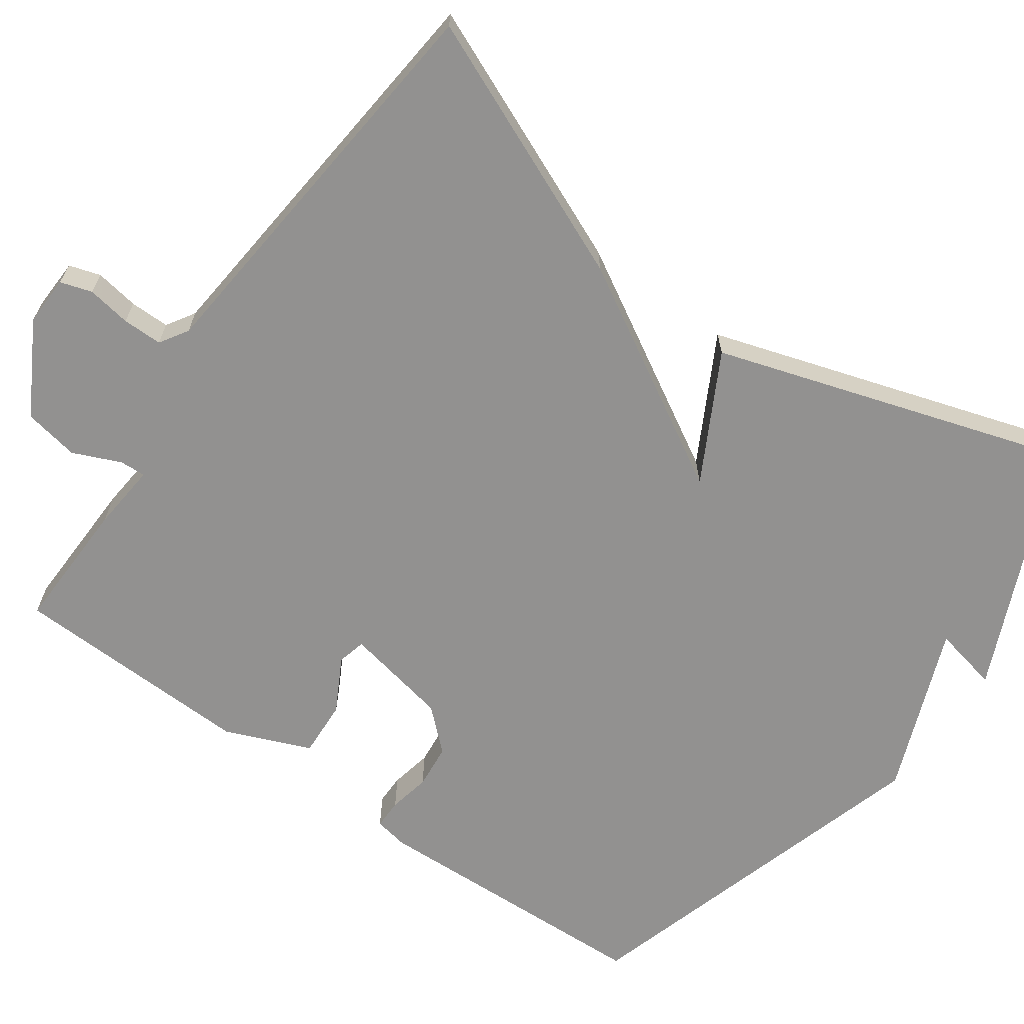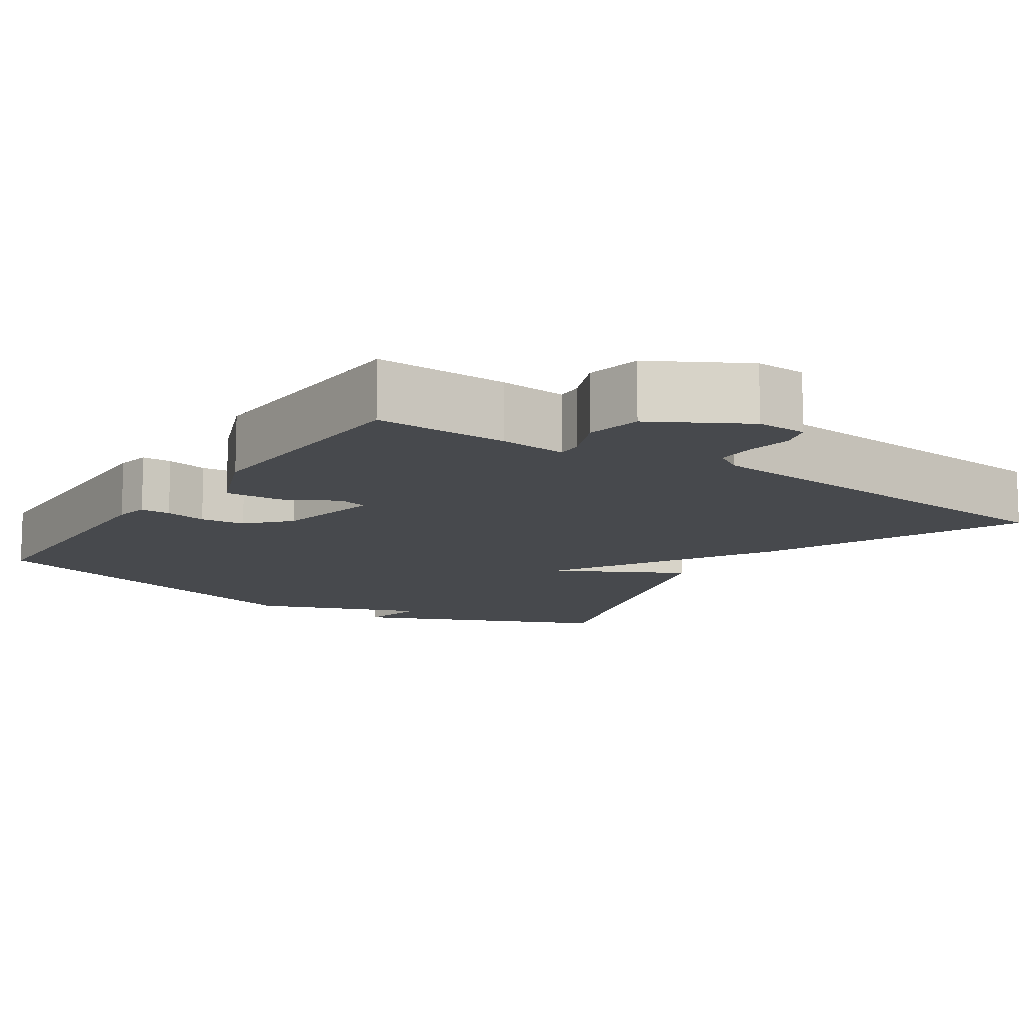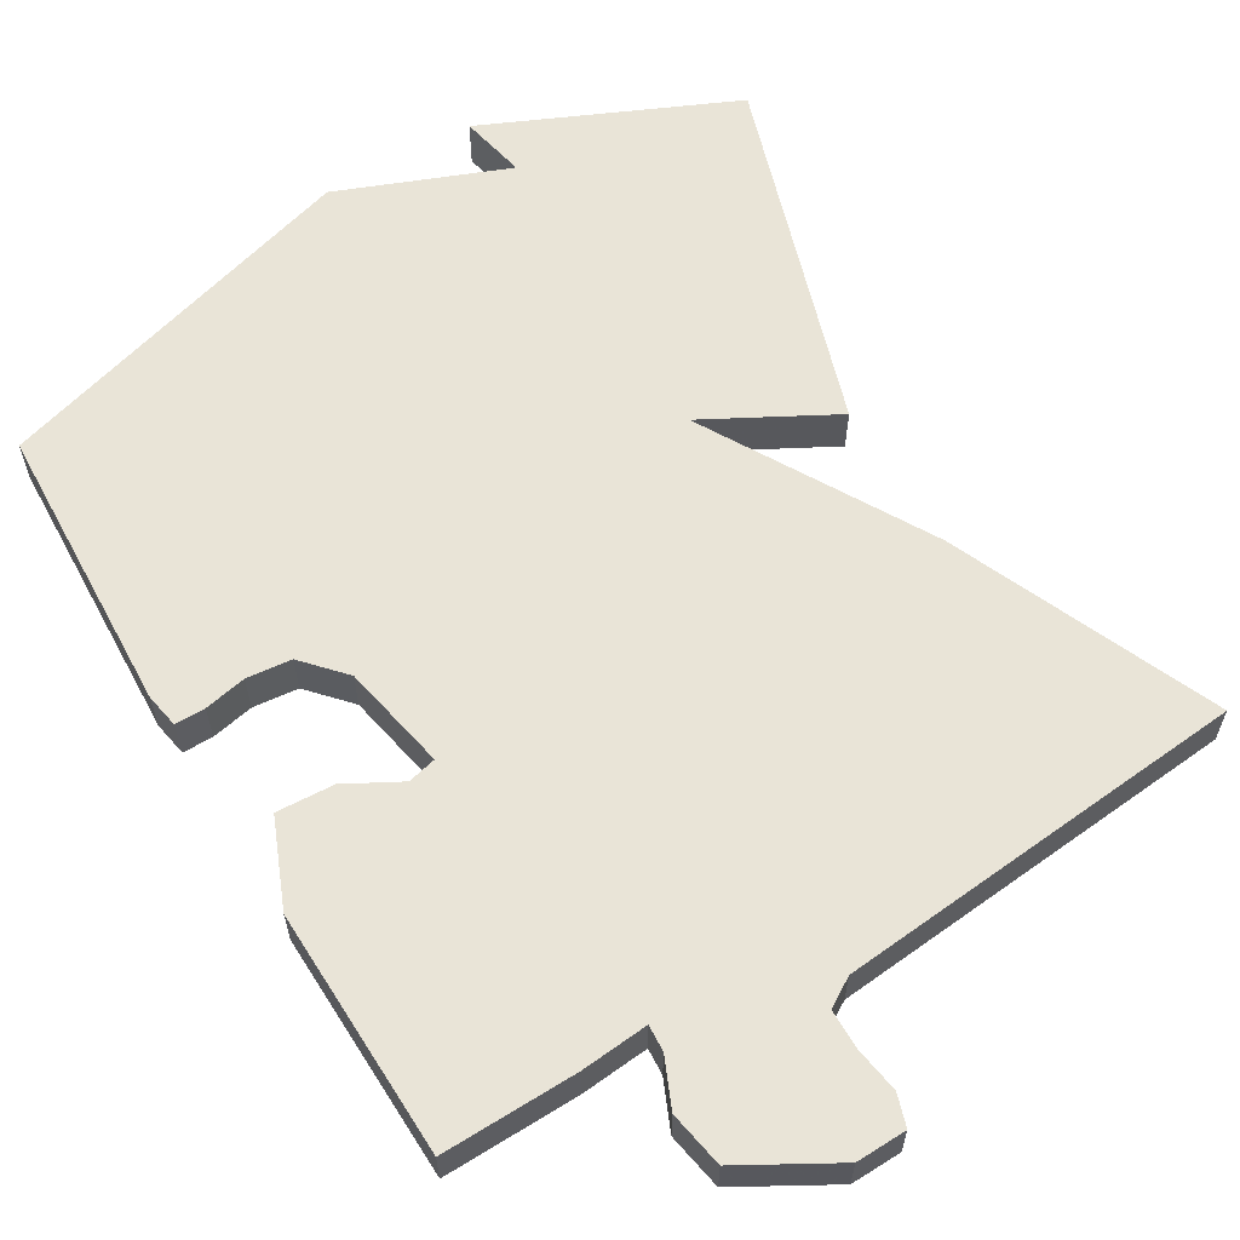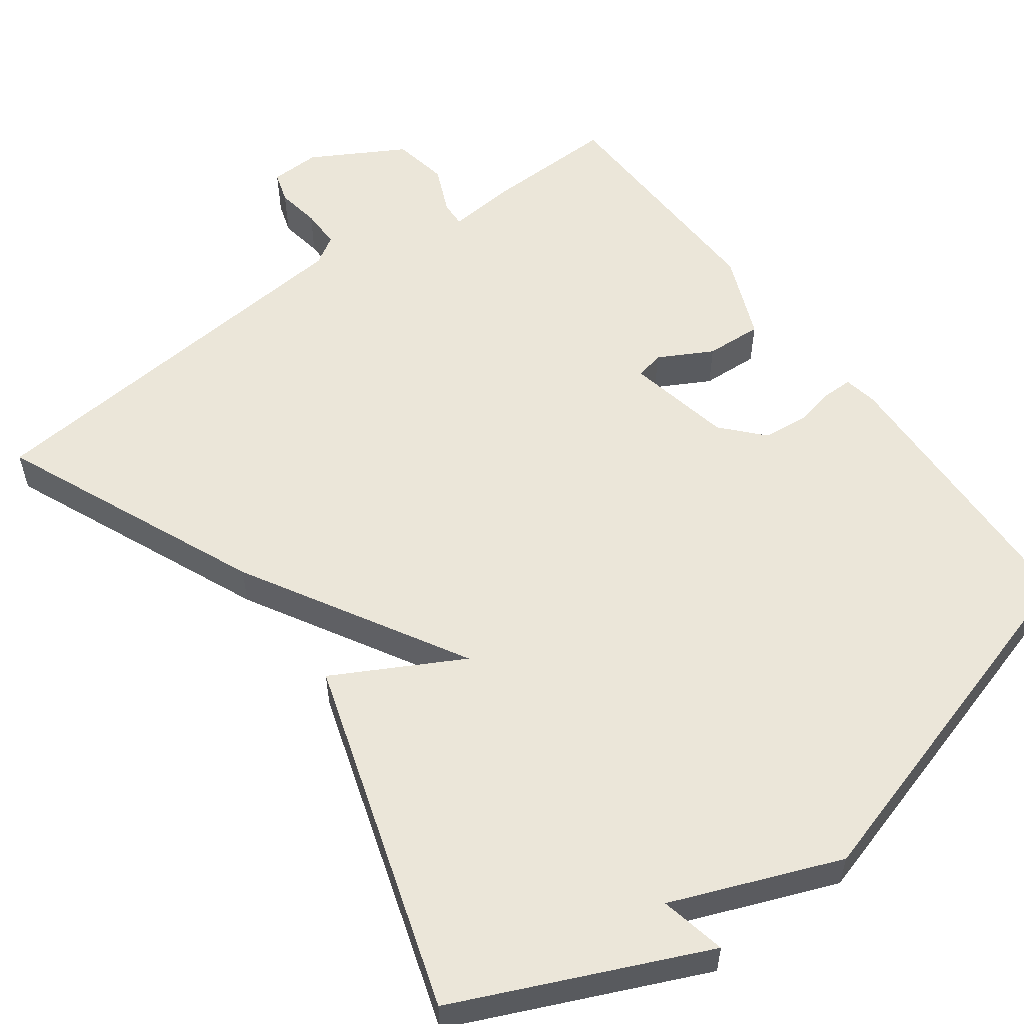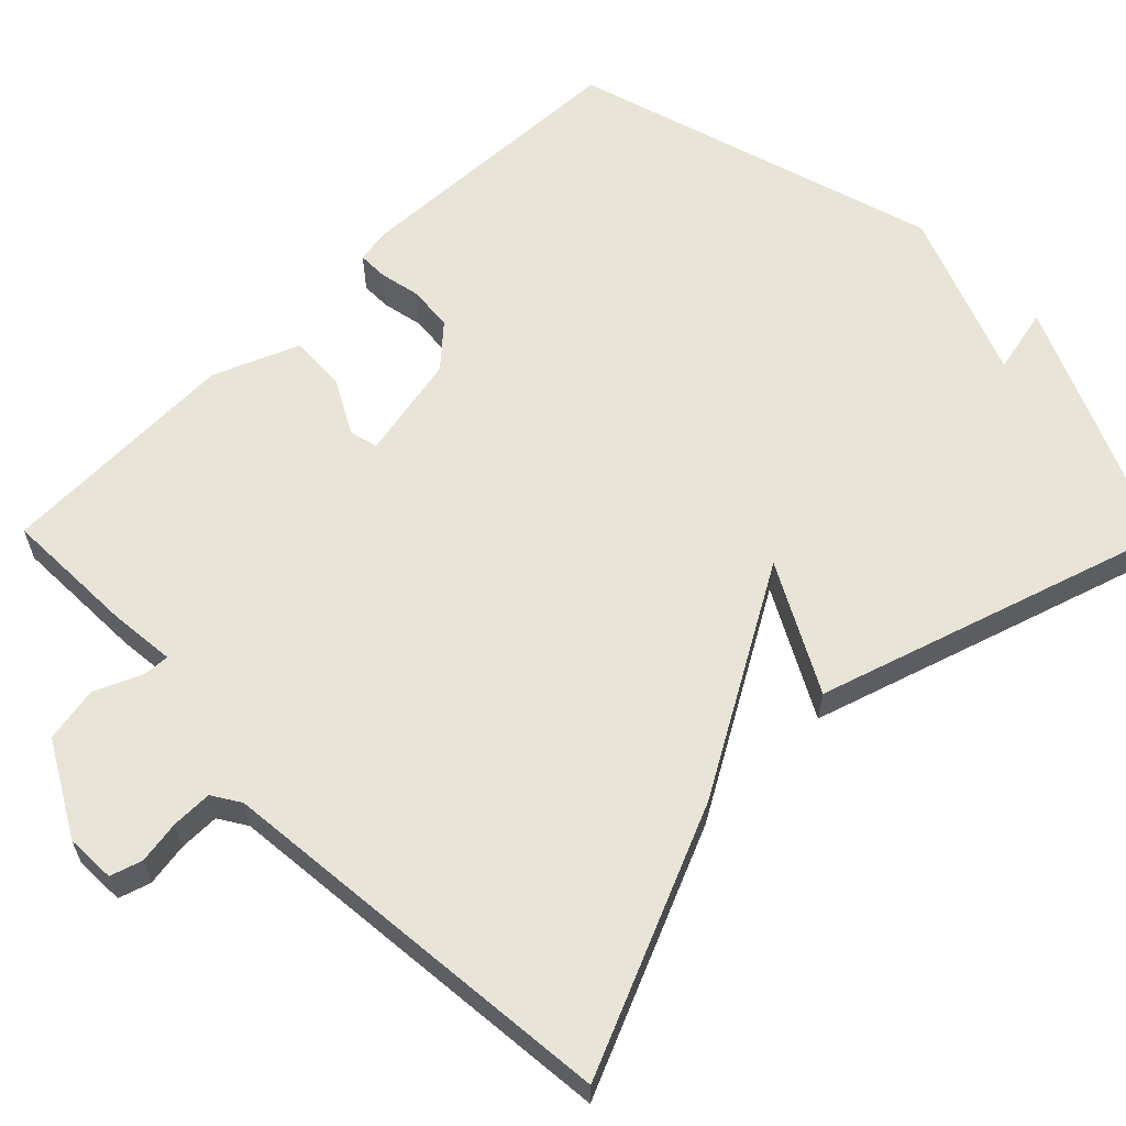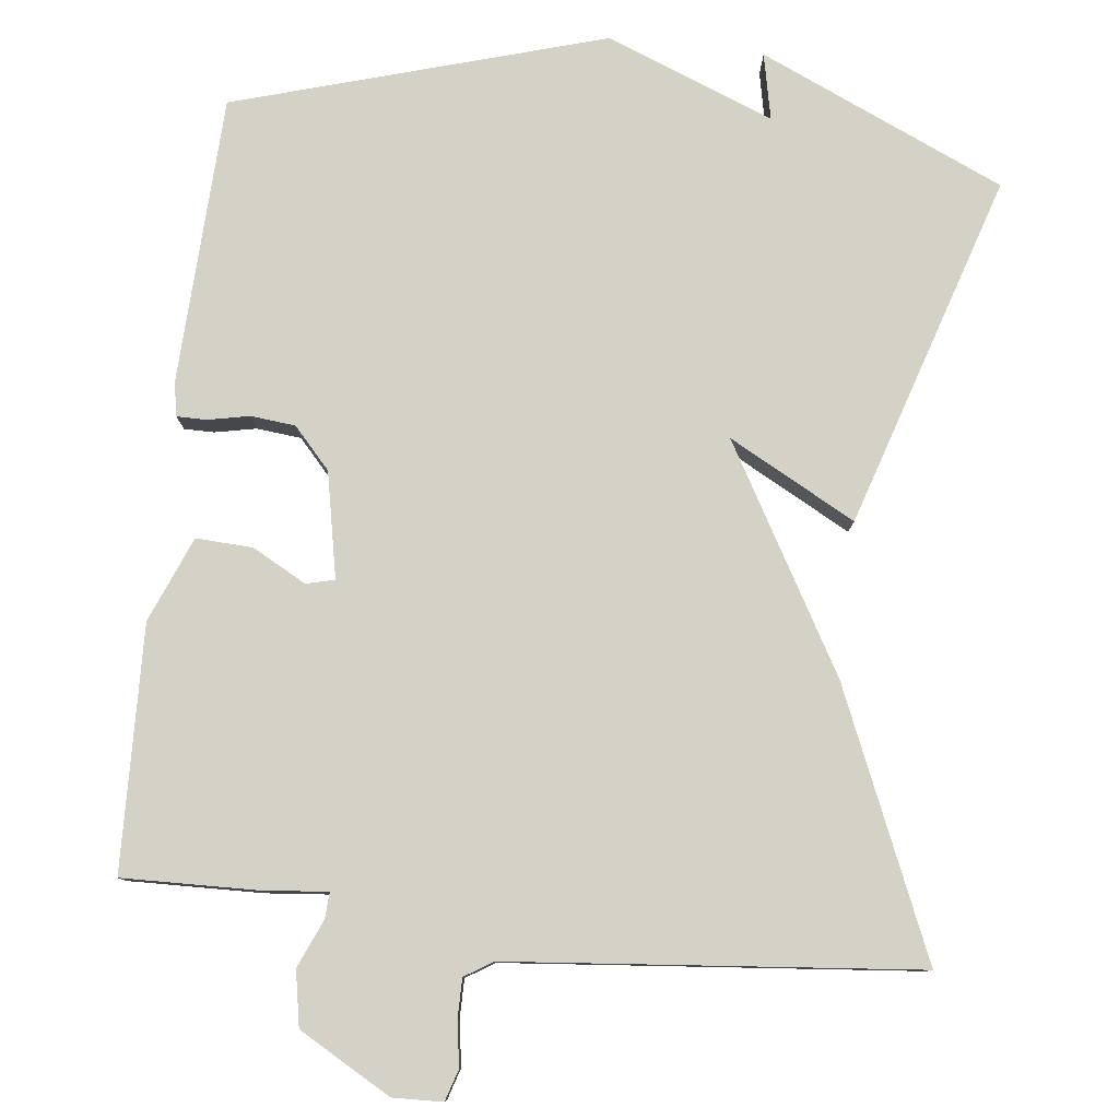
<metadata>
{"format":"obj","ext":"obj","renderer":"f3d","projection":"perspective","resolution":1024,"background":"white","views":[{"elev":-66.1,"azim":-125.5,"up":"+Y"},{"elev":-12.0,"azim":145.9,"up":"+Y"},{"elev":60.9,"azim":149.2,"up":"+Y"},{"elev":55.8,"azim":-36.4,"up":"+Y"},{"elev":61.4,"azim":-134.7,"up":"+Y"},{"elev":79.8,"azim":-173.6,"up":"+Y"}]}
</metadata>
<code>
v 0.5 0.07 0.5
v 0.516 0.07 0.125
v 0.508 0.07 0.081
v 0.469 0.07 0.081
v 0.415 0.07 0.092
v 0.357 0.07 0.086
v 0.309 0.07 0.033
v 0.282 0.07 -0.104
v 0.319 0.07 -0.113
v 0.389 0.07 -0.075
v 0.463 0.07 -0.071
v 0.509 0.07 -0.182
v 0.5 0.07 -0.5
v 0.327 0.07 -0.496
v 0.24 0.07 -0.488
v 0.242 0.07 -0.522
v 0.269 0.07 -0.584
v 0.256 0.07 -0.656
v 0.136 0.07 -0.724
v 0.071 0.07 -0.722
v 0.058 0.07 -0.681
v 0.067 0.07 -0.624
v 0.067 0.07 -0.572
v 0.03 0.07 -0.549
v -0.5 0.07 -0.5
v -0.354 0.07 -0.158
v -0.189 0.07 0.131
v -0.354 0.07 0.042
v -0.5 0.07 0.5
v -0.181 0.07 0.642
v -0.199 0.07 0.556
v 0.019 0.07 0.642
v 0.5 0 0.5
v 0.516 0 0.125
v 0.508 0 0.081
v 0.469 0 0.081
v 0.415 0 0.092
v 0.357 0 0.086
v 0.309 0 0.033
v 0.282 0 -0.104
v 0.319 0 -0.113
v 0.389 0 -0.075
v 0.463 0 -0.071
v 0.509 0 -0.182
v 0.5 0 -0.5
v 0.327 0 -0.496
v 0.24 0 -0.488
v 0.242 0 -0.522
v 0.269 0 -0.584
v 0.256 0 -0.656
v 0.136 0 -0.724
v 0.071 0 -0.722
v 0.058 0 -0.681
v 0.067 0 -0.624
v 0.067 0 -0.572
v 0.03 0 -0.549
v -0.5 0 -0.5
v -0.354 0 -0.158
v -0.189 0 0.131
v -0.354 0 0.042
v -0.5 0 0.5
v -0.181 0 0.642
v -0.199 0 0.556
v 0.019 0 0.642
f 3 4 5
f 2 3 5
f 1 2 5
f 32 1 5
f 31 32 5
f 28 29 30 31
f 27 28 31
f 27 31 5 6
f 24 25 26 27
f 23 24 27
f 20 21 22
f 19 20 22
f 18 19 22
f 17 18 22
f 16 17 22
f 15 16 22 23
f 13 14 15
f 12 13 15
f 11 12 15
f 10 11 15
f 9 10 15
f 8 9 15 23
f 7 8 23 27
f 6 7 27
f 37 36 35
f 37 35 34
f 37 34 33
f 37 33 64
f 37 64 63
f 63 62 61 60
f 63 60 59
f 38 37 63 59
f 59 58 57 56
f 59 56 55
f 54 53 52
f 54 52 51
f 54 51 50
f 54 50 49
f 54 49 48
f 55 54 48 47
f 47 46 45
f 47 45 44
f 47 44 43
f 47 43 42
f 47 42 41
f 55 47 41 40
f 59 55 40 39
f 59 39 38
f 1 33 34 2
f 2 34 35 3
f 3 35 36 4
f 4 36 37 5
f 5 37 38 6
f 6 38 39 7
f 7 39 40 8
f 8 40 41 9
f 9 41 42 10
f 10 42 43 11
f 11 43 44 12
f 12 44 45 13
f 13 45 46 14
f 14 46 47 15
f 15 47 48 16
f 16 48 49 17
f 17 49 50 18
f 18 50 51 19
f 19 51 52 20
f 20 52 53 21
f 21 53 54 22
f 22 54 55 23
f 23 55 56 24
f 24 56 57 25
f 25 57 58 26
f 26 58 59 27
f 27 59 60 28
f 28 60 61 29
f 29 61 62 30
f 30 62 63 31
f 31 63 64 32
f 32 64 33 1

</code>
